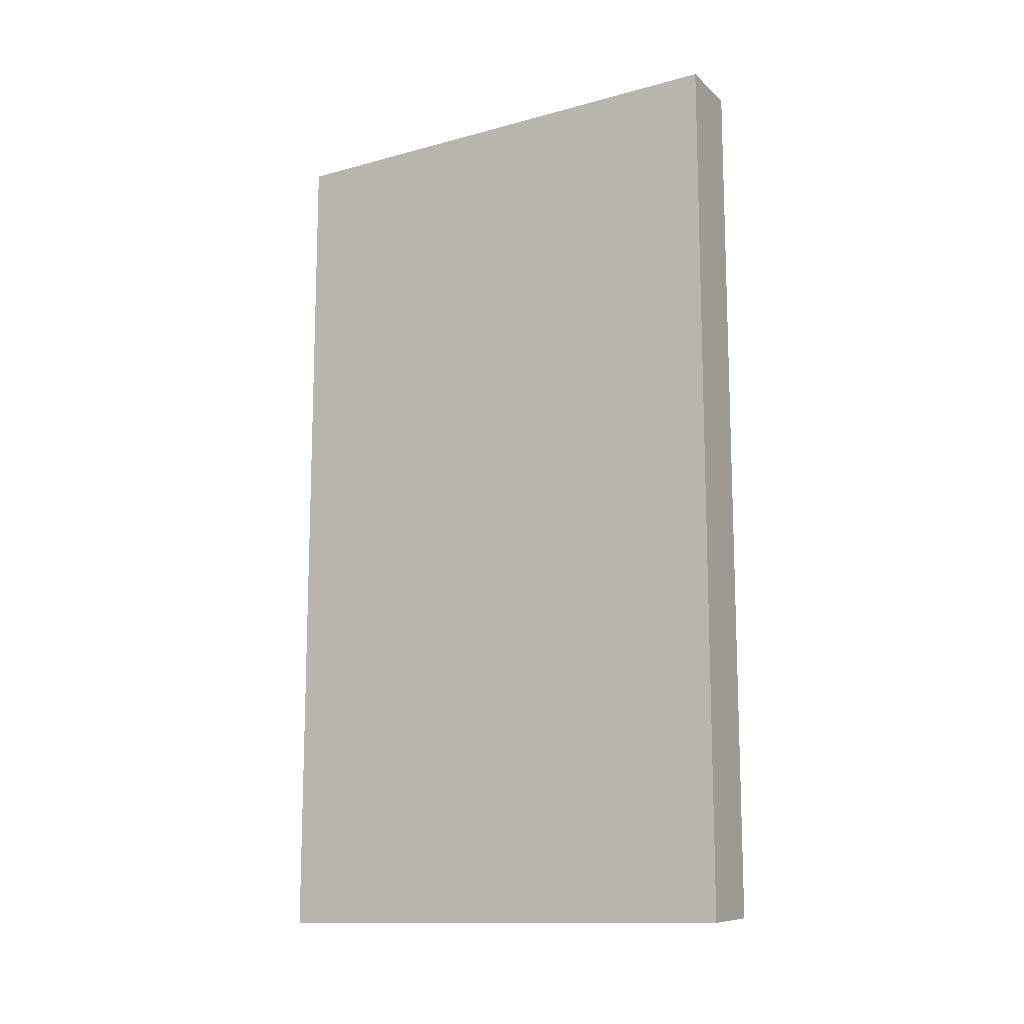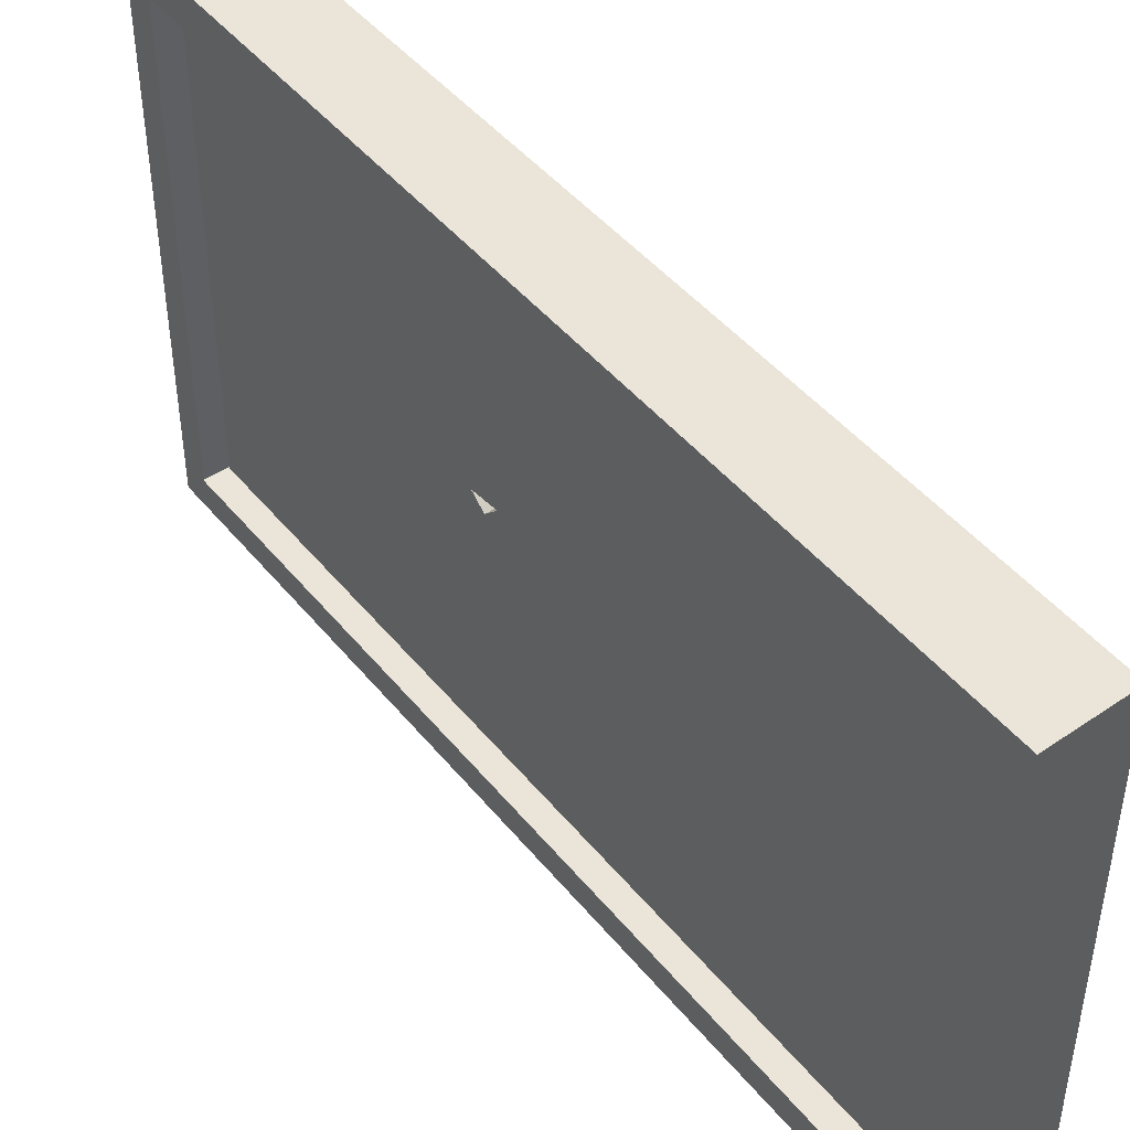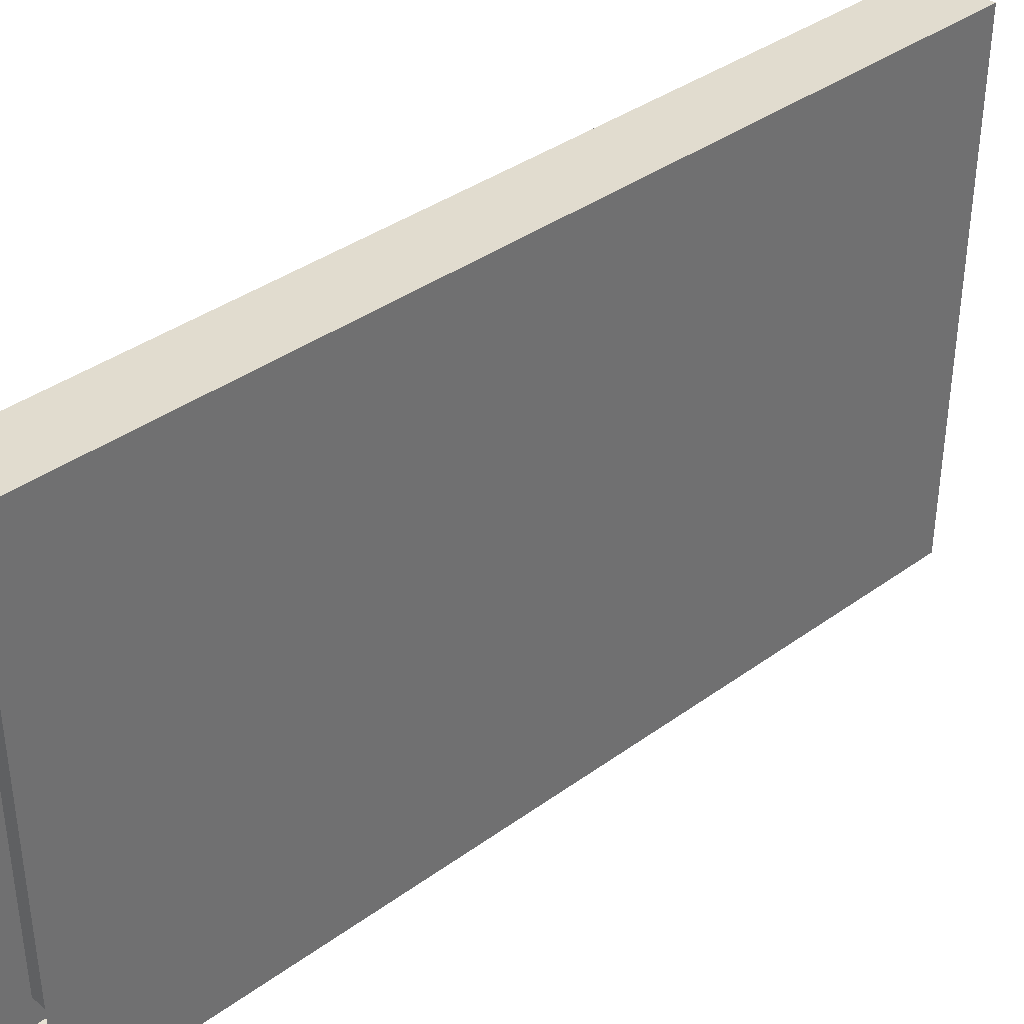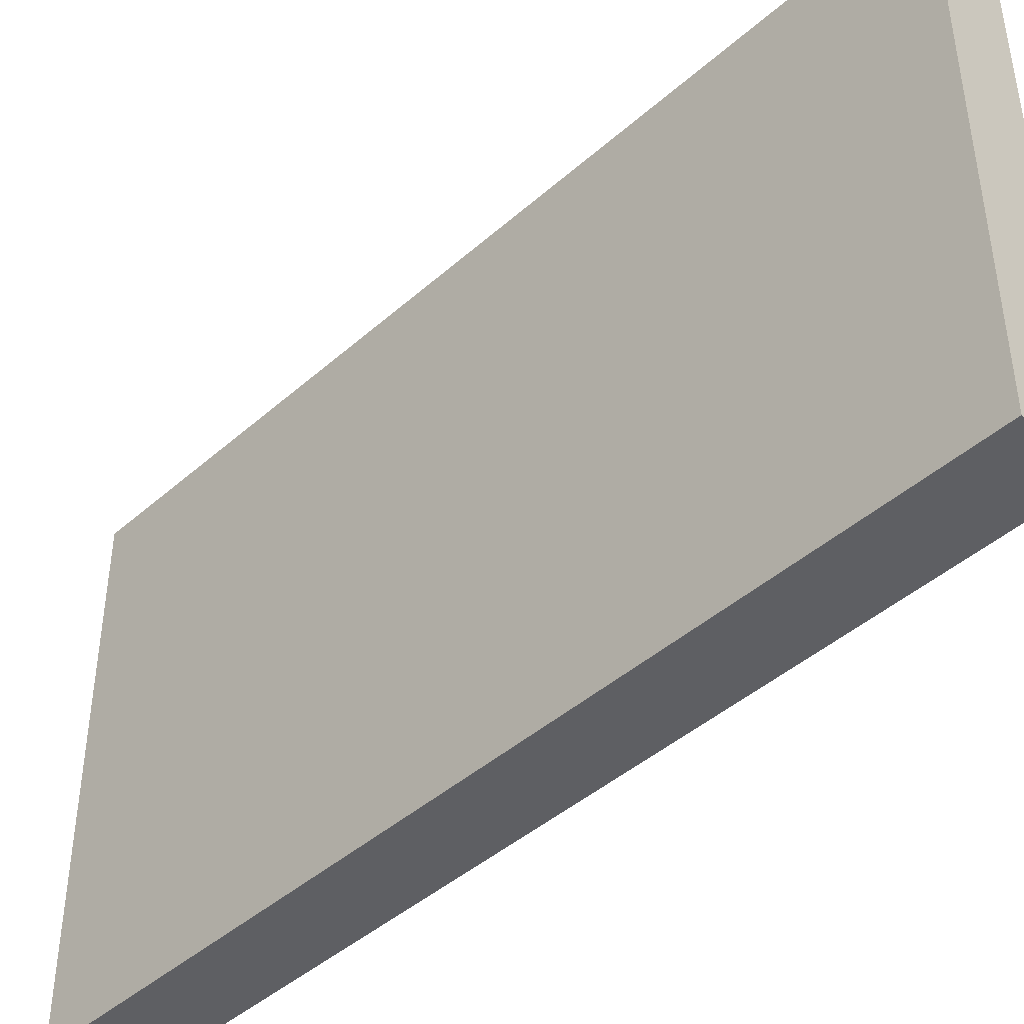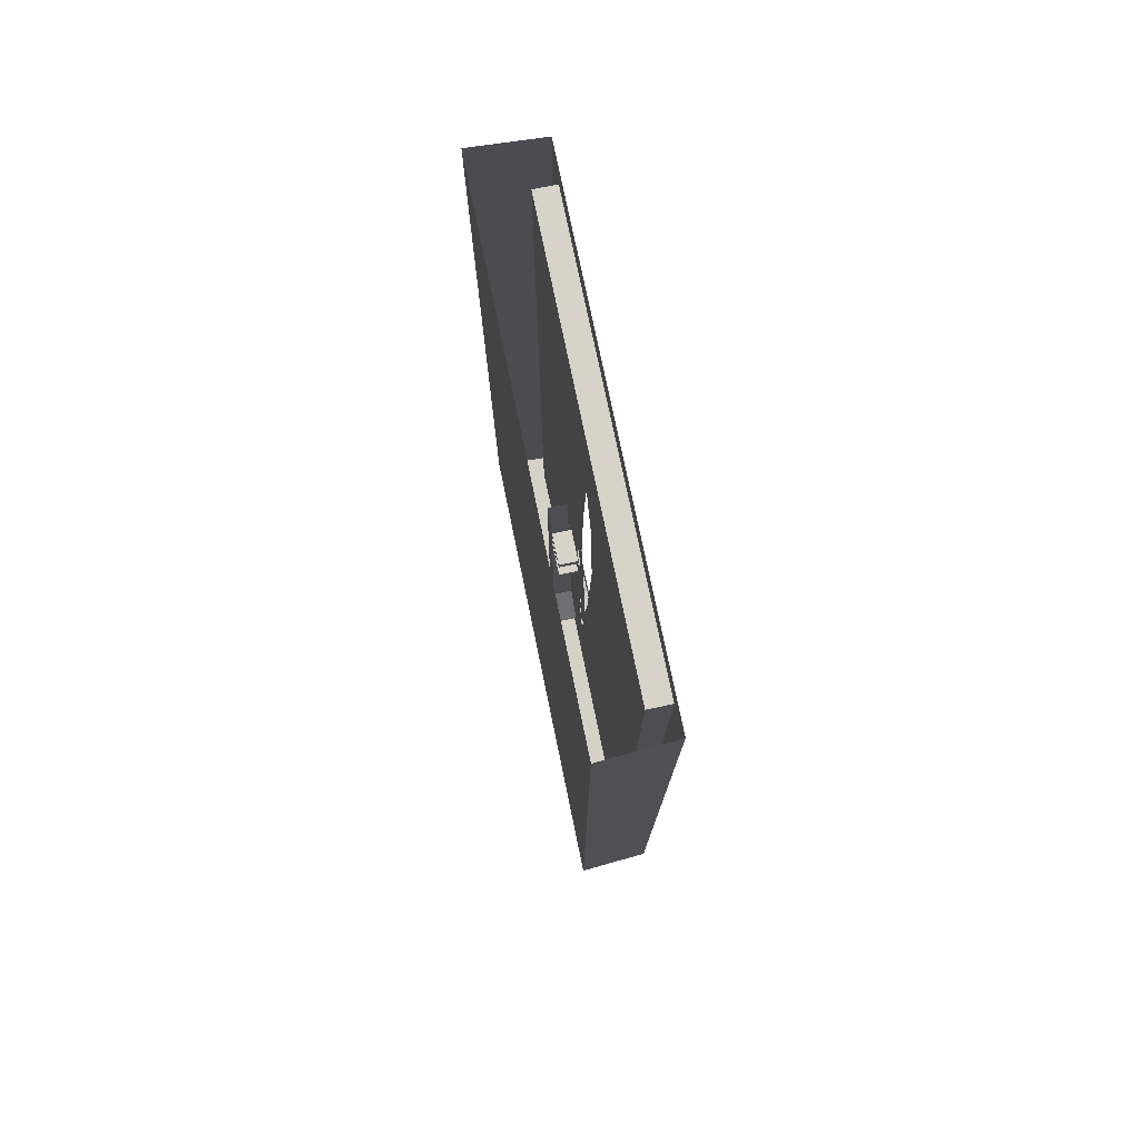
<metadata>
{"format":"obj","ext":"obj","renderer":"f3d","projection":"perspective","resolution":1024,"background":"white","views":[{"elev":-12.9,"azim":-57.9,"up":"+Y"},{"elev":45.4,"azim":143.6,"up":"+Z"},{"elev":37.8,"azim":-132.7,"up":"+Z"},{"elev":-43.7,"azim":-44.0,"up":"+Z"},{"elev":76.3,"azim":-11.7,"up":"+Y"}]}
</metadata>
<code>
v -0.4062 -1.445 0.1406
v -0.4062 -1.445 0.1328
v -0.4062 -1.367 0.03125
v -0.4062 -1.367 0.05469
v -0.4062 -1.43 0.1328
v -0.4062 -1.352 0.1406
v -0.4062 -1.531 0.2266
v -0.4062 -1.531 0.1875
v -0.4062 -1.547 0.1875
v -0.4062 -1.547 0.1719
v -0.4062 -1.617 0.2266
v -0.4062 -1.336 0.05469
v -0.4062 -1.016 0.0625
v -0.4062 -1.016 0.1016
v -0.4062 -1.086 0.08594
v -0.4062 -1.094 0.05469
v -0.4062 -0.8359 0.05469
v -0.4062 -0.7109 0.07812
v -0.4062 -0.7109 0.1094
v -0.4062 -0.5938 0.09375
v -0.4062 -0.5938 0.1562
v -0.4062 -0.4922 0.1641
v -0.4062 -0.4922 0.2656
v -0.4062 -0.3828 0.3281
v -0.4062 -0.4922 0.3281
v -0.4062 -1.352 0
v -0.4062 -1.242 0.02344
v -0.4062 -1.352 0.05469
v -0.4062 -1.406 0.007812
v -0.4062 -1.406 -0.007812
v -0.4062 -1.445 -0.007812
v -0.4062 -1.406 -0.02344
v -0.4062 -1.352 -0.01562
v -0.4062 -1.352 -0.07031
v -0.4062 -1.25 -0.03125
v -0.4062 -1.25 -0.02344
v -0.4062 -1.156 -0.04688
v -0.4062 -1.156 -0.03906
v -0.4062 -1.094 -0.05469
v -0.4062 -1.094 -0.04688
v -0.4062 -1.055 -0.04688
v -0.4062 -1.094 -0.07031
v -0.4062 -0.8281 -0.04688
v -0.4062 -0.8281 -0.03906
v -0.4062 -0.625 -0.03125
v -0.4062 -0.625 -0.02344
v -0.4062 -0.5469 -0.01562
v -0.4062 -0.5469 -0.02344
v -0.4062 -0.4922 -0.007812
v -0.4062 -0.4922 -0.01562
v -0.4062 -0.3828 -0.007812
v -0.4062 -0.4922 0
v -0.4062 -0.5391 0.007812
v -0.4062 -0.5391 0.01562
v -0.4062 -0.6328 0.01562
v -0.4062 -0.6328 0.03125
v -0.4062 -0.8359 0.03125
v -0.4062 -0.8359 0.02344
v -0.4062 -1.055 0.03906
v -0.4062 -1.094 0.04688
v -0.4062 -1.094 0.03906
v -0.4062 -1.156 0.03906
v -0.4062 -1.156 0.03125
v -0.4062 -1.242 0.01562
v -0.4062 -1.414 0.01562
v -0.4062 -1.461 0.007812
v -0.4062 -1.391 0.0625
v -0.4062 -1.445 0.08594
v -0.4062 -1.469 0.03906
v -0.4062 -1.414 -0.007812
v -0.4062 -1.469 -0.007812
v -0.4062 -1.414 -0.03125
v -0.4062 -1.469 -0.05469
v -0.4062 -1.391 -0.08594
v -0.4062 -1.461 -0.02344
v -0.4062 -1.492 0.007812
v -0.4062 -1.516 0.02344
v -0.4062 -1.5 -0.007812
v -0.4062 -1.484 0.02344
v -0.4062 -1.492 0.03125
v -0.4062 -1.539 0.03125
v -0.4062 -1.555 0.01562
v -0.4062 -1.523 -0.007812
v -0.4062 -1.555 -0.03125
v -0.4062 -1.516 -0.03906
v -0.4062 -1.492 -0.02344
v -0.4062 -1.484 -0.03906
v -0.4062 -1.445 -0.02344
v -0.4062 -1.43 -0.007812
v -0.4062 -1.445 0.007812
v -0.4062 -1.547 -0.007812
v -0.4062 -1.562 -0.02344
v -0.4062 -1.648 -0.05469
v -0.4062 -1.555 -0.03906
v -0.4062 -1.539 -0.04688
v -0.4062 -1.492 -0.04688
v -0.4062 -1.562 0.007812
v -0.4062 -1.18 0.05469
v -0.4062 -1.242 0.03125
v -0.4062 -1.156 0.04688
v -0.4062 -1.164 0.07031
v -0.4062 -1.328 0.07031
v -0.4062 -1.383 0.09375
v -0.4062 -1.32 0.1016
v -0.4062 -1.367 0.1016
v -0.4062 -1.289 0.1172
v -0.4062 -1.367 0.03906
v -0.4062 -1.352 0.03906
v -0.4062 -1.273 0.09375
v -0.4062 -1.336 0.03906
v -0.4062 -1.328 0.02344
v -0.4062 -1.352 0.01562
v -0.4062 -1.367 0.01562
v -0.4062 -1.555 0.02344
v -0.4062 -1.648 0.03906
v -0.4062 -0.6328 0.04688
v -0.4062 -0.5391 0.03906
v -0.4062 -0.4922 0.03125
v -0.4062 -1.359 0.007812
v -0.4062 -1.359 0
v -0.4062 -0.7109 -0.125
v -0.4062 -0.7109 -0.08594
v -0.4062 -1.016 -0.08594
v -0.4062 -1.016 -0.1172
v -0.4062 -1.086 -0.1016
v -0.4062 -1.164 -0.08594
v -0.4062 -1.156 -0.05469
v -0.4062 -1.18 -0.07031
v -0.4062 -1.242 -0.05469
v -0.4062 -1.328 -0.08594
v -0.4062 -1.383 -0.1172
v -0.4062 -1.32 -0.125
v -0.4062 -1.289 -0.1406
v -0.4062 -1.352 -0.0625
v -0.4062 -1.367 -0.0625
v -0.4062 -1.352 -0.03906
v -0.4062 -1.367 -0.03906
v -0.4062 -1.352 -0.02344
v -0.4062 -1.328 -0.03906
v -0.4062 -1.336 -0.05469
v -0.4062 -1.273 -0.1172
v -0.4062 -0.5938 -0.1719
v -0.4062 -0.5938 -0.1172
v -0.4062 -0.4922 -0.2656
v -0.4062 -0.4922 -0.1875
v -0.4062 -0.8281 -0.0625
v -0.4062 -0.625 -0.05469
v -0.4062 -0.5469 -0.05469
v -0.4062 -0.4922 -0.04688
v -0.4062 -0.3828 -0.3438
v -0.4062 -0.4922 -0.3438
v -0.4062 -1.445 -0.1172
v -0.4062 -1.367 -0.125
v -0.4062 -1.445 -0.1484
v -0.4062 -1.445 -0.1562
v -0.4062 -1.367 -0.07031
v -0.4062 -1.367 -0.04688
v -0.4062 -1.43 -0.1484
v -0.4062 -1.336 -0.07031
v -0.4062 -1.352 -0.1562
v -0.4062 -1.547 -0.1875
v -0.4062 -1.547 -0.2031
v -0.4062 -1.531 -0.2031
v -0.4062 -1.617 -0.2422
v -0.4062 -1.531 -0.2422
v -0.4141 -0.3047 -0.375
v -0.4141 -1.703 -0.375
v -0.375 -1.703 -0.375
v -0.375 -0.3047 -0.375
v -0.4141 -0.3047 0.375
v -0.4141 -0.4922 0
v -0.4141 -0.6953 -0.07812
v -0.4141 -1.391 -0.01562
v -0.4141 -1.547 -0.1797
v -0.4141 -1.555 0
v -0.4141 -1.703 0.375
v -0.4141 -1.547 0.1797
v -0.375 -0.3047 0.375
v -0.375 -1.703 0.375
v -0.375 -0.25 0.4297
v -0.375 -1.75 0.4297
v -0.375 -1.75 -0.4219
v -0.375 -0.25 -0.4219
v -0.5 -1.758 0.4375
v -0.5 -1.758 -0.4297
v -0.5 -0.25 -0.4297
v -0.5 -0.25 0.4375
v -0.4141 -1.469 0
v -0.4141 -1.391 0.02344
v -0.4141 -0.6875 0.07031
v -0.4688 -1.125 -0.007812
v -0.4688 -1.125 0.007812
v -0.4688 -1.109 0.01562
v -0.4688 -1.109 -0.01562
v -0.4688 -1.156 -0.03906
v -0.4375 -1.156 -0.03906
v -0.4375 -1.125 -0.007812
v -0.4375 -1.125 0.007812
v -0.4688 -1.156 0.03906
v -0.4688 -1.156 0.05469
v -0.4375 -1.156 0.05469
v -0.4375 -1.109 0.01562
v -0.4375 -0.7578 0.01562
v -0.4688 -0.7578 0.01562
v -0.4688 -0.6562 -0.01562
v -0.4375 -1.109 -0.01562
v -0.4688 -1.156 -0.05469
v -0.4688 -1.188 -0.01562
v -0.4375 -1.188 -0.01562
v -0.4375 -1.203 -0.02344
v -0.4375 -1.156 -0.05469
v -0.4375 -1.156 0.03906
v -0.4688 -1.188 0.01562
v -0.4688 -1.203 0.02344
v -0.4375 -1.203 0.02344
v -0.4375 -1.188 0.01562
v -0.4688 -1.203 -0.02344
v -0.4375 -0.6562 -0.01562
v -0.4375 -0.7422 0.01562
v -0.4375 -0.7422 0.07031
v -0.4375 -0.7578 0.07031
v -0.4688 -0.7578 0.07031
v -0.4688 -0.7422 0.01562
v -0.4688 -0.7266 0.01562
v -0.4688 -0.7109 0.01562
v -0.4688 -0.6953 0.01562
v -0.4688 -0.6797 0.01562
v -0.4688 -0.6562 0.01562
v -0.4375 -0.6562 0.01562
v -0.4375 -0.6797 0.01562
v -0.4375 -0.6953 0.01562
v -0.4375 -0.7109 0.01562
v -0.4375 -0.7266 0.01562
v -0.4375 -0.7266 0.04688
v -0.4688 -0.7266 0.04688
v -0.4688 -0.7109 0.04688
v -0.4375 -0.7109 0.04688
v -0.4375 -0.6953 0.07031
v -0.4688 -0.6953 0.07031
v -0.4688 -0.6797 0.07031
v -0.4375 -0.6797 0.07031
v -0.4688 -0.7422 0.07031
f 1 2 3
f 1 3 4
f 1 4 5
f 1 5 6
f 1 8 9
f 1 9 2
f 2 9 10
f 10 9 11
f 11 9 8
f 5 4 12
f 13 16 17
f 26 29 30
f 30 29 31
f 30 31 32
f 30 32 33
f 33 35 36
f 36 35 37
f 36 37 38
f 38 37 39
f 38 39 40
f 41 42 43
f 59 57 16
f 61 60 62
f 61 62 63
f 63 62 27
f 63 27 64
f 64 27 26
f 65 66 31
f 65 31 29
f 72 32 31
f 72 31 75
f 76 78 71
f 76 71 79
f 76 79 77
f 77 79 80
f 77 80 81
f 77 81 82
f 77 82 78
f 78 82 83
f 78 83 84
f 78 84 85
f 78 86 71
f 71 86 87
f 71 87 88
f 71 88 89
f 71 89 90
f 71 90 79
f 79 90 80
f 82 91 83
f 83 91 84
f 84 91 92
f 84 92 93
f 84 93 94
f 84 94 95
f 84 95 85
f 85 95 96
f 85 96 87
f 85 87 86
f 91 82 97
f 91 97 92
f 67 102 103
f 103 102 104
f 103 104 105
f 105 104 106
f 82 81 114
f 82 114 115
f 82 115 97
f 16 57 17
f 130 74 131
f 130 131 132
f 132 131 133
f 96 88 87
f 42 123 146
f 42 146 43
f 133 131 153
f 154 155 156
f 154 156 157
f 155 158 159
f 155 159 156
f 155 160 158
f 161 162 155
f 161 155 154
f 163 155 162
f 163 162 164
f 164 162 161
f 1 6 7
f 1 7 8
f 11 8 7
f 5 12 6
f 13 14 15
f 13 15 16
f 13 18 14
f 14 18 19
f 19 18 20
f 19 20 21
f 21 20 22
f 21 22 23
f 23 22 24
f 23 24 25
f 49 50 51
f 49 51 52
f 76 77 78
f 78 85 86
f 106 104 107
f 106 107 108
f 106 108 109
f 109 108 110
f 110 108 111
f 111 108 112
f 111 112 26
f 26 112 113
f 113 112 108
f 113 108 107
f 22 118 24
f 24 118 51
f 51 118 52
f 121 122 123
f 121 123 124
f 124 123 42
f 124 42 125
f 132 133 134
f 132 134 135
f 135 134 136
f 135 136 137
f 137 136 138
f 138 136 139
f 139 136 134
f 139 134 140
f 140 134 133
f 140 133 141
f 142 143 122
f 142 122 121
f 144 145 143
f 144 143 142
f 50 149 51
f 51 149 145
f 51 145 150
f 150 145 144
f 150 144 151
f 158 160 159
f 163 164 165
f 163 165 155
f 155 165 160
f 13 17 18
f 41 43 44
f 44 43 45
f 44 45 46
f 46 45 47
f 47 45 48
f 47 48 49
f 49 48 50
f 49 52 53
f 53 52 54
f 53 54 55
f 55 54 56
f 55 56 57
f 55 57 58
f 58 57 59
f 17 116 18
f 18 116 20
f 20 116 117
f 20 117 22
f 22 117 118
f 123 122 146
f 146 122 147
f 147 122 143
f 147 143 148
f 148 143 145
f 148 145 149
f 26 27 28
f 26 28 29
f 33 32 34
f 33 34 35
f 40 39 41
f 41 39 42
f 59 16 60
f 59 60 61
f 65 29 67
f 65 67 68
f 65 68 69
f 65 69 70
f 70 69 71
f 70 71 72
f 72 71 73
f 72 73 74
f 72 74 32
f 98 99 27
f 98 27 100
f 98 100 101
f 101 100 16
f 101 16 15
f 102 28 99
f 99 28 27
f 67 28 102
f 67 29 28
f 17 57 116
f 52 118 54
f 54 118 117
f 54 117 56
f 56 117 116
f 56 116 57
f 100 27 62
f 100 62 60
f 100 60 16
f 125 42 126
f 126 42 127
f 126 127 128
f 128 127 35
f 128 35 129
f 129 35 34
f 129 34 130
f 130 34 74
f 34 32 74
f 43 146 147
f 43 147 45
f 45 147 148
f 45 148 48
f 48 148 149
f 48 149 50
f 74 73 152
f 35 127 37
f 37 127 42
f 37 42 39
f 119 120 26
f 191 192 193
f 191 193 194
f 191 194 195
f 192 199 200
f 192 200 193
f 193 200 201
f 193 201 202
f 193 204 194
f 194 204 205
f 194 206 207
f 194 207 195
f 195 207 208
f 196 209 210
f 196 210 211
f 196 211 197
f 197 211 206
f 197 206 198
f 198 206 202
f 198 202 212
f 199 213 214
f 199 214 200
f 200 214 215
f 200 215 201
f 201 215 216
f 201 216 212
f 201 212 202
f 208 207 217
f 208 217 213
f 213 217 214
f 214 217 210
f 214 210 215
f 215 210 209
f 215 209 216
f 206 211 207
f 207 211 217
f 217 211 210
f 202 206 218
f 202 218 203
f 203 218 219
f 203 219 220
f 203 220 221
f 204 222 223
f 204 223 205
f 205 223 224
f 205 224 225
f 205 225 226
f 205 226 227
f 205 227 228
f 228 227 229
f 229 227 230
f 229 230 218
f 218 230 231
f 218 231 232
f 218 232 233
f 218 233 219
f 219 233 223
f 223 233 224
f 224 235 225
f 225 235 236
f 236 235 237
f 237 235 234
f 237 234 233
f 237 233 232
f 225 232 231
f 225 231 226
f 226 239 227
f 227 239 240
f 240 239 241
f 241 239 238
f 241 238 231
f 241 231 230
f 223 222 242
f 242 222 220
f 220 222 221
f 166 167 168
f 166 168 169
f 166 169 170
f 176 170 178
f 176 178 179
f 169 178 170
f 182 185 183
f 183 185 186
f 181 180 187
f 181 187 184
f 184 185 186
f 184 186 187
f 166 170 171
f 166 171 172
f 166 172 173
f 166 173 174
f 166 174 167
f 167 174 175
f 167 175 176
f 176 175 177
f 176 177 170
f 174 188 175
f 175 188 177
f 177 188 189
f 177 189 190
f 177 190 170
f 170 190 171
f 174 173 188
f 179 178 180
f 179 180 181
f 179 181 168
f 168 181 182
f 168 182 169
f 169 182 183
f 169 183 178
f 178 183 180
f 182 181 184
f 182 184 185
f 191 195 196
f 191 196 197
f 191 197 192
f 192 197 198
f 192 198 199
f 193 202 203
f 193 203 204
f 194 205 206
f 195 208 209
f 195 209 196
f 198 212 199
f 199 212 213
f 212 216 213
f 203 221 204
f 204 221 222
f 224 233 234
f 224 234 235
f 206 205 218
f 226 231 238
f 226 238 239

</code>
